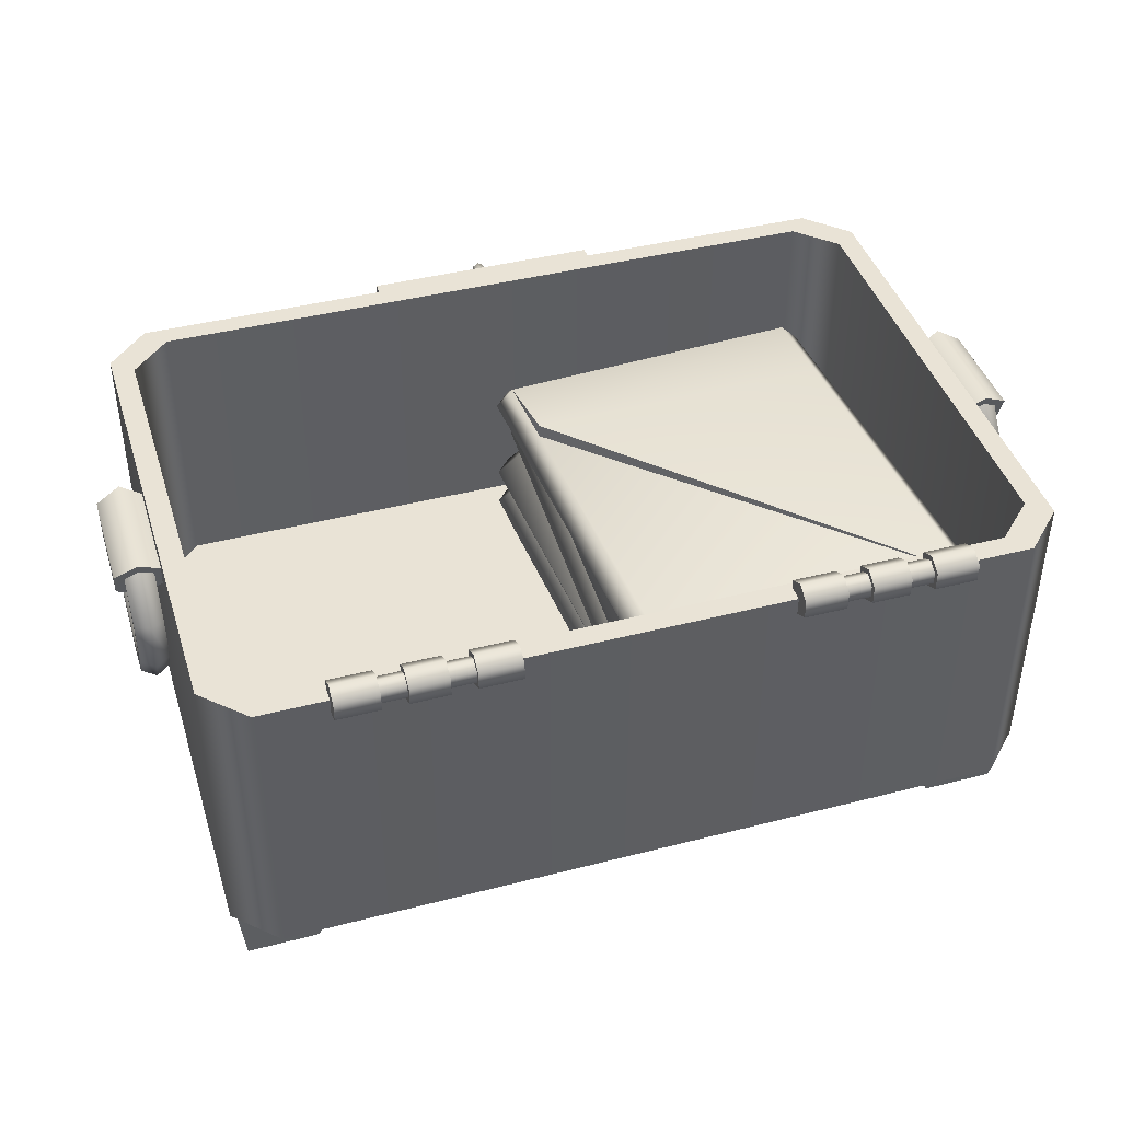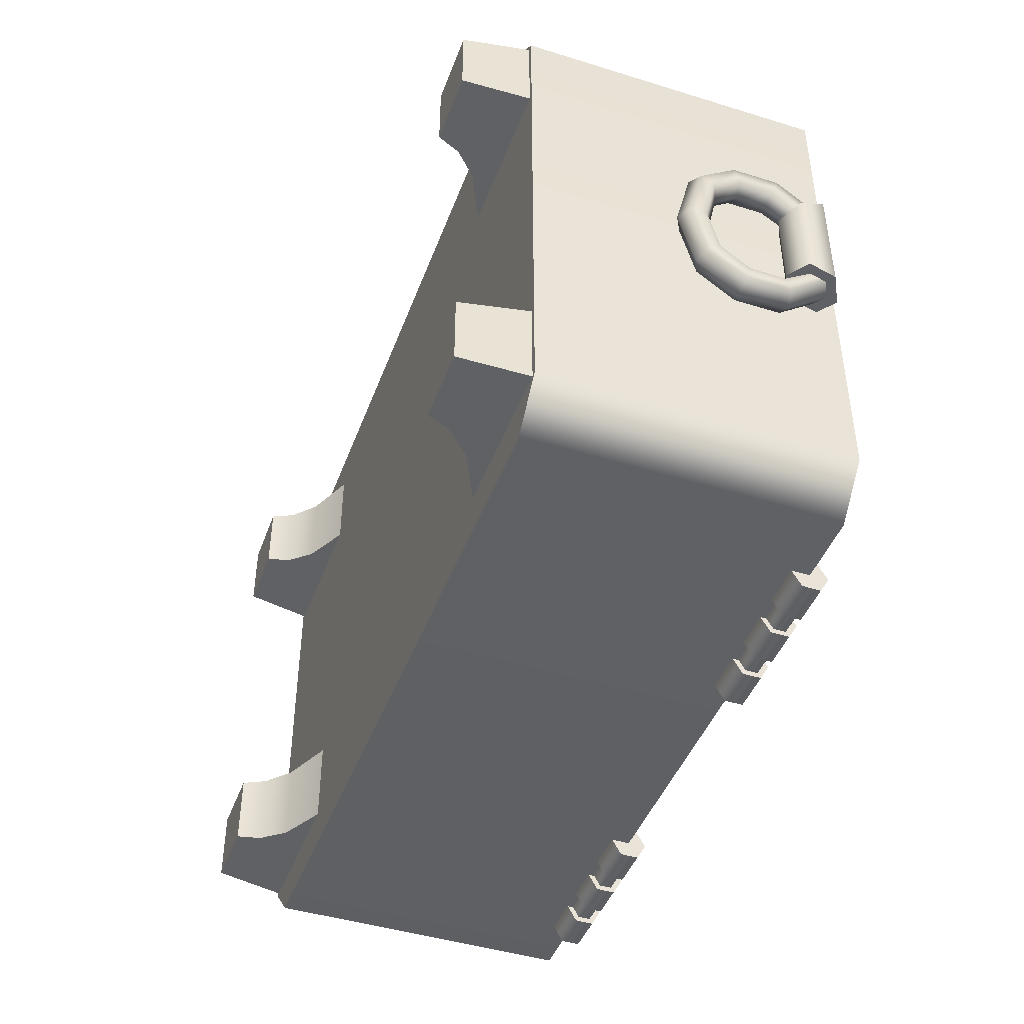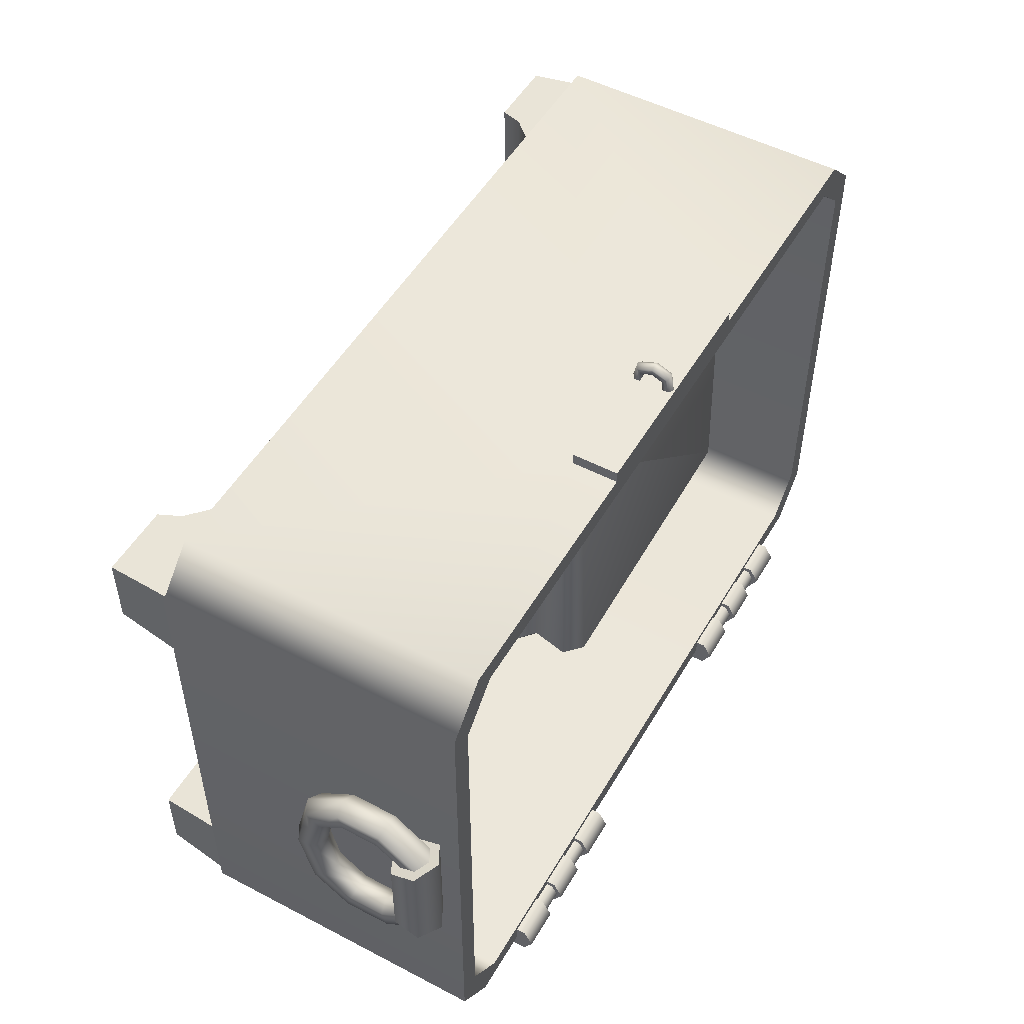
<metadata>
{"format":"obj","ext":"obj","renderer":"f3d","projection":"perspective","resolution":1024,"background":"white","views":[{"elev":42.2,"azim":162.9,"up":"+Y"},{"elev":-44.6,"azim":70.2,"up":"+Z"},{"elev":51.2,"azim":119.6,"up":"+Z"}]}
</metadata>
<code>
g default
v -4.059 2.974 2.703
v -3.837 2.974 2.9
v -3.85 3.184 2.69
v -0.07446 3.184 2.451
v -0.06119 2.974 2.661
v 0.1353 2.974 2.438
v -4.385 2.974 -2.438
v -4.175 3.184 -2.451
v -4.188 2.974 -2.661
v -0.4129 2.974 -2.9
v -0.3997 3.184 -2.69
v -0.19 2.974 -2.703
v -3.734 1.028 2.726
v -3.944 1.028 2.541
v -0.000154 1.028 2.292
v -0.1848 1.028 2.502
v -4.249 1.028 -2.292
v -4.065 1.028 -2.502
v -0.5155 1.028 -2.726
v -0.3059 1.028 -2.541
v -0.2117 2.61 2.471
v -0.4142 2.61 2.664
v -3.969 2.61 2.573
v -4.162 2.61 2.37
v -4.038 2.61 -2.471
v -3.835 2.61 -2.664
v -0.2802 2.61 -2.573
v -0.08778 2.61 -2.37
v -0.2117 2.123 2.471
v -0.4142 2.123 2.664
v -3.969 2.123 2.573
v -4.162 2.123 2.37
v -4.038 2.123 -2.471
v -3.835 2.123 -2.664
v -0.2802 2.123 -2.573
v -0.08778 2.123 -2.37
v -0.000154 1.637 2.292
v -0.1848 1.637 2.502
v -3.734 1.637 2.726
v -3.944 1.637 2.541
v -4.249 1.637 -2.292
v -4.065 1.637 -2.502
v -0.5155 1.637 -2.726
v -0.3059 1.637 -2.541
v 0.1353 1.394 2.438
v -0.06119 1.394 2.661
v -3.837 1.394 2.9
v -4.059 1.394 2.703
v -4.385 1.394 -2.438
v -4.188 1.394 -2.661
v -0.4129 1.394 -2.9
v -0.19 1.394 -2.703
v 0.1353 1.88 2.438
v -0.06119 1.88 2.661
v -3.837 1.88 2.9
v -4.059 1.88 2.703
v -4.385 1.88 -2.438
v -4.188 1.88 -2.661
v -0.4129 1.88 -2.9
v -0.19 1.88 -2.703
v -0.08974 2.367 2.629
v -0.3052 2.367 2.833
v -4.087 2.367 2.737
v -4.292 2.367 2.521
v -4.16 2.367 -2.629
v -3.944 2.367 -2.833
v -0.1626 2.367 -2.737
v 0.04205 2.367 -2.521
v -3.913 3.184 1.687
v -0.1379 3.184 1.448
v -0.1379 3.347 1.448
v 4.553 4.358 2.683
v 4.089 4.358 3.137
v -4.089 4.358 3.137
v -4.553 4.358 2.683
v -4.553 4.358 -2.683
v -4.089 4.358 -3.137
v 4.089 4.358 -3.137
v 4.553 4.358 -2.683
v -4.553 1.028 2.683
v -4.089 1.028 3.137
v 4.553 1.028 2.683
v 4.089 1.028 3.137
v -4.089 1.028 -3.137
v -4.553 1.028 -2.683
v 4.553 1.028 -2.683
v 4.089 1.028 -3.137
v 4.81 4.358 2.9
v 4.32 4.358 3.39
v -4.32 4.358 3.39
v -4.81 4.358 2.9
v -4.81 4.358 -2.9
v -4.32 4.358 -3.39
v 4.32 4.358 -3.39
v 4.81 4.358 -2.9
v -4.81 0.7936 2.9
v -4.32 0.7936 3.39
v 4.81 0.7936 2.9
v 4.32 0.7936 3.39
v -4.32 0.7936 -3.39
v -4.81 0.7936 -2.9
v 4.81 0.7936 -2.9
v 4.32 0.7936 -3.39
v -4.668 0 -1.98
v -3.83 0 -1.98
v -4.749 0.8008 -1.899
v -2.919 0.8008 -1.899
v -4.749 0.8008 -2.899
v -2.919 0.8008 -2.899
v -4.668 0 -2.818
v -3.83 0 -2.818
v -3.475 0.5339 -1.926
v -3.475 0.5339 -2.872
v -3.731 0.2669 -1.953
v -3.731 0.2669 -2.845
v -4.668 0 2.814
v -3.83 0 2.814
v -4.749 0.8008 2.895
v -2.919 0.8008 2.895
v -4.749 0.8008 1.895
v -2.919 0.8008 1.895
v -4.668 0 1.976
v -3.83 0 1.976
v -3.475 0.5339 2.868
v -3.475 0.5339 1.922
v -3.731 0.2669 2.841
v -3.731 0.2669 1.949
v 4.666 0 1.976
v 3.828 0 1.976
v 4.747 0.8008 1.895
v 2.918 0.8008 1.895
v 4.747 0.8008 2.895
v 2.918 0.8008 2.895
v 4.666 0 2.814
v 3.828 0 2.814
v 3.474 0.5339 1.922
v 3.474 0.5339 2.868
v 3.73 0.2669 1.949
v 3.73 0.2669 2.841
v 4.666 0 -2.818
v 3.828 0 -2.818
v 4.747 0.8008 -2.899
v 2.918 0.8008 -2.899
v 4.747 0.8008 -1.899
v 2.918 0.8008 -1.899
v 4.666 0 -1.98
v 3.828 0 -1.98
v 3.474 0.5339 -2.872
v 3.474 0.5339 -1.926
v 3.73 0.2669 -2.845
v 3.73 0.2669 -1.953
v 1.37 4.358 3.39
v -1.37 4.358 3.39
v -1.37 3.818 3.39
v 1.37 3.818 3.39
v -1.37 3.818 3.529
v -1.37 4.358 3.529
v 1.37 3.818 3.529
v 1.37 4.358 3.529
v -1.57 4.466 -3.576
v -1.57 4.251 -3.576
v -1.57 4.144 -3.39
v -1.57 4.251 -3.204
v -1.57 4.466 -3.204
v -1.57 4.573 -3.39
v -3.57 4.466 -3.576
v -3.57 4.251 -3.576
v -3.57 4.144 -3.39
v -3.57 4.251 -3.204
v -3.57 4.466 -3.204
v -3.57 4.573 -3.39
v -1.57 4.358 -3.39
v -3.57 4.358 -3.39
v -3.078 4.251 -3.204
v -3.078 4.144 -3.39
v -3.078 4.251 -3.576
v -3.078 4.466 -3.576
v -3.078 4.573 -3.39
v -3.078 4.466 -3.204
v -2.061 4.251 -3.204
v -2.061 4.144 -3.39
v -2.061 4.251 -3.576
v -2.061 4.466 -3.576
v -2.061 4.573 -3.39
v -2.061 4.466 -3.204
v -2.789 4.251 -3.204
v -2.789 4.144 -3.39
v -2.789 4.251 -3.576
v -2.789 4.466 -3.576
v -2.789 4.573 -3.39
v -2.789 4.466 -3.204
v -2.35 4.251 -3.204
v -2.35 4.144 -3.39
v -2.35 4.251 -3.576
v -2.35 4.466 -3.576
v -2.35 4.573 -3.39
v -2.35 4.466 -3.204
v -2.061 4.286 -3.265
v -2.061 4.214 -3.39
v -2.35 4.286 -3.265
v -2.35 4.214 -3.39
v -2.061 4.286 -3.515
v -2.35 4.286 -3.515
v -2.061 4.43 -3.515
v -2.35 4.43 -3.515
v -2.061 4.503 -3.39
v -2.35 4.503 -3.39
v -2.061 4.43 -3.265
v -2.35 4.43 -3.265
v -2.789 4.286 -3.265
v -2.789 4.214 -3.39
v -3.078 4.286 -3.265
v -3.078 4.214 -3.39
v -2.789 4.286 -3.515
v -3.078 4.286 -3.515
v -2.789 4.43 -3.515
v -3.078 4.43 -3.515
v -2.789 4.503 -3.39
v -3.078 4.503 -3.39
v -2.789 4.43 -3.265
v -3.078 4.43 -3.265
v 3.516 4.466 -3.576
v 3.516 4.251 -3.576
v 3.516 4.144 -3.39
v 3.516 4.251 -3.204
v 3.516 4.466 -3.204
v 3.516 4.573 -3.39
v 1.516 4.466 -3.576
v 1.516 4.251 -3.576
v 1.516 4.144 -3.39
v 1.516 4.251 -3.204
v 1.516 4.466 -3.204
v 1.516 4.573 -3.39
v 3.516 4.358 -3.39
v 1.516 4.358 -3.39
v 2.007 4.251 -3.204
v 2.007 4.144 -3.39
v 2.007 4.251 -3.576
v 2.007 4.466 -3.576
v 2.007 4.573 -3.39
v 2.007 4.466 -3.204
v 3.025 4.251 -3.204
v 3.025 4.144 -3.39
v 3.025 4.251 -3.576
v 3.025 4.466 -3.576
v 3.025 4.573 -3.39
v 3.025 4.466 -3.204
v 2.296 4.251 -3.204
v 2.296 4.144 -3.39
v 2.296 4.251 -3.576
v 2.296 4.466 -3.576
v 2.296 4.573 -3.39
v 2.296 4.466 -3.204
v 2.736 4.251 -3.204
v 2.736 4.144 -3.39
v 2.736 4.251 -3.576
v 2.736 4.466 -3.576
v 2.736 4.573 -3.39
v 2.736 4.466 -3.204
v 3.025 4.286 -3.265
v 3.025 4.214 -3.39
v 2.736 4.286 -3.265
v 2.736 4.214 -3.39
v 3.025 4.286 -3.515
v 2.736 4.286 -3.515
v 3.025 4.43 -3.515
v 2.736 4.43 -3.515
v 3.025 4.503 -3.39
v 2.736 4.503 -3.39
v 3.025 4.43 -3.265
v 2.736 4.43 -3.265
v 2.296 4.286 -3.265
v 2.296 4.214 -3.39
v 2.007 4.286 -3.265
v 2.007 4.214 -3.39
v 2.296 4.286 -3.515
v 2.007 4.286 -3.515
v 2.296 4.43 -3.515
v 2.007 4.43 -3.515
v 2.296 4.503 -3.39
v 2.007 4.503 -3.39
v 2.296 4.43 -3.265
v 2.007 4.43 -3.265
v -5.055 3.775 -0.5155
v -5.055 3.514 -0.6782
v -5.055 3.162 -0.6782
v -5.055 2.878 -0.4715
v -5.055 2.769 0
v -5.055 2.878 0.4959
v -5.055 3.162 0.7026
v -5.055 3.514 0.7026
v -5.055 3.776 0.538
v -5.22 3.864 -0.5492
v -5.22 3.543 -0.7684
v -5.22 3.133 -0.7684
v -5.22 2.801 -0.5272
v -5.22 2.674 0
v -5.22 2.801 0.5516
v -5.22 3.133 0.7928
v -5.22 3.543 0.7928
v -5.22 3.864 0.5727
v -5.22 4.041 -0.6167
v -5.22 3.602 -0.9488
v -5.22 3.075 -0.9488
v -5.22 2.648 -0.6387
v -5.22 2.485 0
v -5.22 2.648 0.6631
v -5.22 3.075 0.9732
v -5.22 3.602 0.9732
v -5.22 4.04 0.6421
v -5.055 4.129 -0.6505
v -5.055 3.631 -1.039
v -5.055 3.045 -1.039
v -5.055 2.571 -0.6945
v -5.055 2.39 0
v -5.055 2.571 0.7189
v -5.055 3.045 1.063
v -5.055 3.631 1.063
v -5.055 4.129 0.6768
v -4.891 4.041 -0.6167
v -4.891 3.602 -0.9488
v -4.891 3.075 -0.9488
v -4.891 2.648 -0.6387
v -4.891 2.485 0
v -4.891 2.648 0.6631
v -4.891 3.075 0.9732
v -4.891 3.602 0.9732
v -4.891 4.04 0.6421
v -4.891 3.864 -0.5492
v -4.891 3.543 -0.7684
v -4.891 3.133 -0.7684
v -4.891 2.801 -0.5272
v -4.891 2.674 0
v -4.891 2.801 0.5516
v -4.891 3.133 0.7928
v -4.891 3.543 0.7928
v -4.891 3.864 0.5727
v -5.055 3.657 -0.4715
v -5.331 3.805 -0.5272
v -5.055 3.657 0.4959
v -5.331 3.805 0.5516
v -5.331 4.1 -0.6387
v -5.331 4.1 0.6631
v -5.055 4.247 -0.6945
v -5.055 4.247 0.7189
v -4.78 4.1 -0.6387
v -4.78 4.1 0.6631
v -4.78 3.805 -0.5272
v -4.78 3.805 0.5516
v 5.052 3.775 -0.5155
v 5.052 3.514 -0.6782
v 5.052 3.162 -0.6782
v 5.052 2.878 -0.4715
v 5.052 2.769 0
v 5.052 2.878 0.4959
v 5.052 3.162 0.7026
v 5.052 3.514 0.7026
v 5.052 3.776 0.538
v 4.888 3.864 -0.5492
v 4.888 3.543 -0.7684
v 4.888 3.133 -0.7684
v 4.888 2.801 -0.5272
v 4.888 2.674 0
v 4.888 2.801 0.5516
v 4.888 3.133 0.7928
v 4.888 3.543 0.7928
v 4.888 3.864 0.5727
v 4.888 4.041 -0.6167
v 4.888 3.602 -0.9488
v 4.888 3.075 -0.9488
v 4.888 2.648 -0.6387
v 4.888 2.485 0
v 4.888 2.648 0.6631
v 4.888 3.075 0.9732
v 4.888 3.602 0.9732
v 4.888 4.04 0.6421
v 5.052 4.129 -0.6505
v 5.052 3.631 -1.039
v 5.052 3.045 -1.039
v 5.052 2.571 -0.6945
v 5.052 2.39 0
v 5.052 2.571 0.7189
v 5.052 3.045 1.063
v 5.052 3.631 1.063
v 5.052 4.129 0.6768
v 5.217 4.041 -0.6167
v 5.217 3.602 -0.9488
v 5.217 3.075 -0.9488
v 5.217 2.648 -0.6387
v 5.217 2.485 0
v 5.217 2.648 0.6631
v 5.217 3.075 0.9732
v 5.217 3.602 0.9732
v 5.217 4.04 0.6421
v 5.217 3.864 -0.5492
v 5.217 3.543 -0.7684
v 5.217 3.133 -0.7684
v 5.217 2.801 -0.5272
v 5.217 2.674 0
v 5.217 2.801 0.5516
v 5.217 3.133 0.7928
v 5.217 3.543 0.7928
v 5.217 3.864 0.5727
v 5.052 3.657 -0.4715
v 4.777 3.805 -0.5272
v 5.052 3.657 0.4959
v 4.777 3.805 0.5516
v 4.777 4.1 -0.6387
v 4.777 4.1 0.6631
v 5.052 4.247 -0.6945
v 5.052 4.247 0.7189
v 5.328 4.1 -0.6387
v 5.328 4.1 0.6631
v 5.328 3.805 -0.5272
v 5.328 3.805 0.5516
v -0.06427 3.96 3.648
v -0.06427 4.091 3.703
v -0.06427 4.222 3.648
v -0.06427 4.23 3.517
v -0.06427 3.947 3.517
v -0.06427 3.907 3.701
v -0.06427 4.091 3.777
v -0.06427 4.275 3.701
v -0.06427 4.304 3.517
v -0.06427 3.873 3.517
v 0 3.881 3.727
v 0 4.091 3.814
v 0 4.301 3.727
v 0 4.341 3.517
v 0 3.836 3.517
v 0.06427 3.907 3.701
v 0.06427 4.091 3.777
v 0.06427 4.275 3.701
v 0.06427 4.304 3.517
v 0.06427 3.873 3.517
v 0.06427 3.96 3.648
v 0.06427 4.091 3.703
v 0.06427 4.222 3.648
v 0.06427 4.23 3.517
v 0.06427 3.947 3.517
g pCube60
f 1 69 8 7
f 47 48 14 13
f 3 2 5 4
f 70 6 12 11
f 45 46 16 15
f 49 50 18 17
f 9 8 11 10
f 51 52 20 19
f 47 13 16 46
f 69 71 8
f 50 51 19 18
f 52 45 15 20
f 49 17 14 48
f 1 2 3
f 4 5 6
f 7 8 9
f 10 11 12
f 6 5 22 21
f 2 23 22 5
f 2 1 24 23
f 7 25 24 1
f 7 9 26 25
f 9 10 27 26
f 10 12 28 27
f 12 6 21 28
f 61 62 30 29
f 63 31 30 62
f 63 64 32 31
f 65 33 32 64
f 65 66 34 33
f 66 67 35 34
f 67 68 36 35
f 68 61 29 36
f 53 54 38 37
f 55 39 38 54
f 55 56 40 39
f 57 41 40 56
f 57 58 42 41
f 58 59 43 42
f 59 60 44 43
f 60 53 37 44
f 37 38 46 45
f 39 47 46 38
f 39 40 48 47
f 41 49 48 40
f 41 42 50 49
f 42 43 51 50
f 43 44 52 51
f 44 37 45 52
f 29 30 54 53
f 31 55 54 30
f 31 32 56 55
f 33 57 56 32
f 33 34 58 57
f 34 35 59 58
f 35 36 60 59
f 36 29 53 60
f 21 22 62 61
f 23 63 62 22
f 23 24 64 63
f 25 65 64 24
f 25 26 66 65
f 26 27 67 66
f 27 28 68 67
f 28 21 61 68
f 1 3 69
f 3 4 71 69
f 4 6 70
f 8 70 11
f 70 8 71
f 4 70 71
f 72 82 83 73
f 74 81 80 75
f 76 85 84 77
f 78 87 86 79
f 72 79 86 82
f 76 75 80 85
f 88 89 99 98
f 90 91 96 97
f 92 93 100 101
f 94 95 102 103
f 154 90 97
f 88 98 102 95
f 92 101 96 91
f 72 73 89 88
f 74 75 91 90
f 76 77 93 92
f 78 79 95 94
f 74 90 153
f 75 76 92 91
f 79 72 88 95
f 104 105 114
f 110 115 111
f 110 111 105 104
f 105 111 115 114
f 106 112 107
f 108 109 113
f 112 113 109 107
f 104 114 112 106
f 110 104 106 108
f 108 113 115 110
f 114 115 113 112
f 116 117 126
f 122 127 123
f 122 123 117 116
f 117 123 127 126
f 118 124 119
f 120 121 125
f 124 125 121 119
f 116 126 124 118
f 122 116 118 120
f 120 125 127 122
f 126 127 125 124
f 128 129 138
f 134 139 135
f 134 135 129 128
f 129 135 139 138
f 130 136 131
f 132 133 137
f 136 137 133 131
f 128 138 136 130
f 134 128 130 132
f 132 137 139 134
f 138 139 137 136
f 140 141 150
f 146 151 147
f 146 147 141 140
f 141 147 151 150
f 142 148 143
f 144 145 149
f 148 149 145 143
f 140 150 148 142
f 146 140 142 144
f 144 149 151 146
f 150 151 149 148
f 89 155 99
f 73 152 89
f 155 154 97 99
f 73 74 153 152
f 81 74 73 83
f 77 84 87 78
f 93 77 78 94
f 100 93 94 103
f 101 100 103 102
f 96 101 102 98
f 97 96 98 99
f 84 85 86 87
f 85 80 82 86
f 80 81 83 82
f 153 90 154
f 89 152 155
f 157 156 158 159
f 153 154 156 157
f 154 155 158 156
f 155 152 159 158
f 152 153 157 159
f 160 161 182 183
f 161 162 181 182
f 162 163 180 181
f 163 164 185 180
f 164 165 184 185
f 165 160 183 184
f 161 160 172
f 162 161 172
f 163 162 172
f 164 163 172
f 165 164 172
f 160 165 172
f 166 167 173
f 167 168 173
f 168 169 173
f 169 170 173
f 170 171 173
f 171 166 173
f 175 174 169 168
f 176 175 168 167
f 177 176 167 166
f 178 177 166 171
f 179 178 171 170
f 174 179 170 169
f 199 198 200 201
f 202 199 201 203
f 204 202 203 205
f 206 204 205 207
f 208 206 207 209
f 198 208 209 200
f 211 210 212 213
f 214 211 213 215
f 216 214 215 217
f 218 216 217 219
f 220 218 219 221
f 210 220 221 212
f 193 192 186 187
f 194 193 187 188
f 195 194 188 189
f 196 195 189 190
f 197 196 190 191
f 192 197 191 186
f 181 180 198 199
f 192 193 201 200
f 182 181 199 202
f 193 194 203 201
f 183 182 202 204
f 194 195 205 203
f 184 183 204 206
f 195 196 207 205
f 185 184 206 208
f 196 197 209 207
f 180 185 208 198
f 197 192 200 209
f 187 186 210 211
f 174 175 213 212
f 188 187 211 214
f 175 176 215 213
f 189 188 214 216
f 176 177 217 215
f 190 189 216 218
f 177 178 219 217
f 191 190 218 220
f 178 179 221 219
f 186 191 220 210
f 179 174 212 221
f 222 223 244 245
f 223 224 243 244
f 224 225 242 243
f 225 226 247 242
f 226 227 246 247
f 227 222 245 246
f 223 222 234
f 224 223 234
f 225 224 234
f 226 225 234
f 227 226 234
f 222 227 234
f 228 229 235
f 229 230 235
f 230 231 235
f 231 232 235
f 232 233 235
f 233 228 235
f 237 236 231 230
f 238 237 230 229
f 239 238 229 228
f 240 239 228 233
f 241 240 233 232
f 236 241 232 231
f 261 260 262 263
f 264 261 263 265
f 266 264 265 267
f 268 266 267 269
f 270 268 269 271
f 260 270 271 262
f 273 272 274 275
f 276 273 275 277
f 278 276 277 279
f 280 278 279 281
f 282 280 281 283
f 272 282 283 274
f 255 254 248 249
f 256 255 249 250
f 257 256 250 251
f 258 257 251 252
f 259 258 252 253
f 254 259 253 248
f 243 242 260 261
f 254 255 263 262
f 244 243 261 264
f 255 256 265 263
f 245 244 264 266
f 256 257 267 265
f 246 245 266 268
f 257 258 269 267
f 247 246 268 270
f 258 259 271 269
f 242 247 270 260
f 259 254 262 271
f 249 248 272 273
f 236 237 275 274
f 250 249 273 276
f 237 238 277 275
f 251 250 276 278
f 238 239 279 277
f 252 251 278 280
f 239 240 281 279
f 253 252 280 282
f 240 241 283 281
f 248 253 282 272
f 241 236 274 283
f 285 284 293 294
f 286 285 294 295
f 287 286 295 296
f 288 287 296 297
f 289 288 297 298
f 290 289 298 299
f 291 290 299 300
f 292 291 300 301
f 339 338 340 341
f 294 293 302 303
f 295 294 303 304
f 296 295 304 305
f 297 296 305 306
f 298 297 306 307
f 299 298 307 308
f 300 299 308 309
f 301 300 309 310
f 342 339 341 343
f 303 302 311 312
f 304 303 312 313
f 305 304 313 314
f 306 305 314 315
f 307 306 315 316
f 308 307 316 317
f 309 308 317 318
f 310 309 318 319
f 344 342 343 345
f 312 311 320 321
f 313 312 321 322
f 314 313 322 323
f 315 314 323 324
f 316 315 324 325
f 317 316 325 326
f 318 317 326 327
f 319 318 327 328
f 346 344 345 347
f 321 320 329 330
f 322 321 330 331
f 323 322 331 332
f 324 323 332 333
f 325 324 333 334
f 326 325 334 335
f 327 326 335 336
f 328 327 336 337
f 330 329 284 285
f 331 330 285 286
f 332 331 286 287
f 333 332 287 288
f 334 333 288 289
f 335 334 289 290
f 336 335 290 291
f 337 336 291 292
f 340 338 348 349
f 293 284 338 339
f 292 301 341 340
f 302 293 339 342
f 301 310 343 341
f 311 302 342 344
f 310 319 345 343
f 320 311 344 346
f 319 328 347 345
f 329 320 346 348
f 328 337 349 347
f 284 329 348 338
f 337 292 340 349
f 351 350 359 360
f 352 351 360 361
f 353 352 361 362
f 354 353 362 363
f 355 354 363 364
f 356 355 364 365
f 357 356 365 366
f 358 357 366 367
f 405 404 406 407
f 360 359 368 369
f 361 360 369 370
f 362 361 370 371
f 363 362 371 372
f 364 363 372 373
f 365 364 373 374
f 366 365 374 375
f 367 366 375 376
f 369 368 377 378
f 370 369 378 379
f 371 370 379 380
f 372 371 380 381
f 373 372 381 382
f 374 373 382 383
f 375 374 383 384
f 376 375 384 385
f 410 408 409 411
f 378 377 386 387
f 379 378 387 388
f 380 379 388 389
f 381 380 389 390
f 382 381 390 391
f 383 382 391 392
f 384 383 392 393
f 385 384 393 394
f 412 410 411 413
f 387 386 395 396
f 388 387 396 397
f 389 388 397 398
f 390 389 398 399
f 391 390 399 400
f 392 391 400 401
f 393 392 401 402
f 394 393 402 403
f 414 412 413 415
f 396 395 350 351
f 397 396 351 352
f 398 397 352 353
f 399 398 353 354
f 400 399 354 355
f 401 400 355 356
f 402 401 356 357
f 403 402 357 358
f 406 404 414 415
f 359 350 404 405
f 358 367 407 406
f 368 359 405 408
f 367 376 409 407
f 377 368 408 410
f 376 385 411 409
f 386 377 410 412
f 385 394 413 411
f 395 386 412 414
f 394 403 415 413
f 350 395 414 404
f 403 358 406 415
f 417 416 421 422
f 418 417 422 423
f 419 418 423 424
f 416 420 425 421
f 422 421 426 427
f 423 422 427 428
f 424 423 428 429
f 421 425 430 426
f 427 426 431 432
f 428 427 432 433
f 429 428 433 434
f 426 430 435 431
f 432 431 436 437
f 433 432 437 438
f 434 433 438 439
f 431 435 440 436
f 417 437 436 416
f 418 438 437 417
f 419 439 438 418
f 416 436 440 420

</code>
